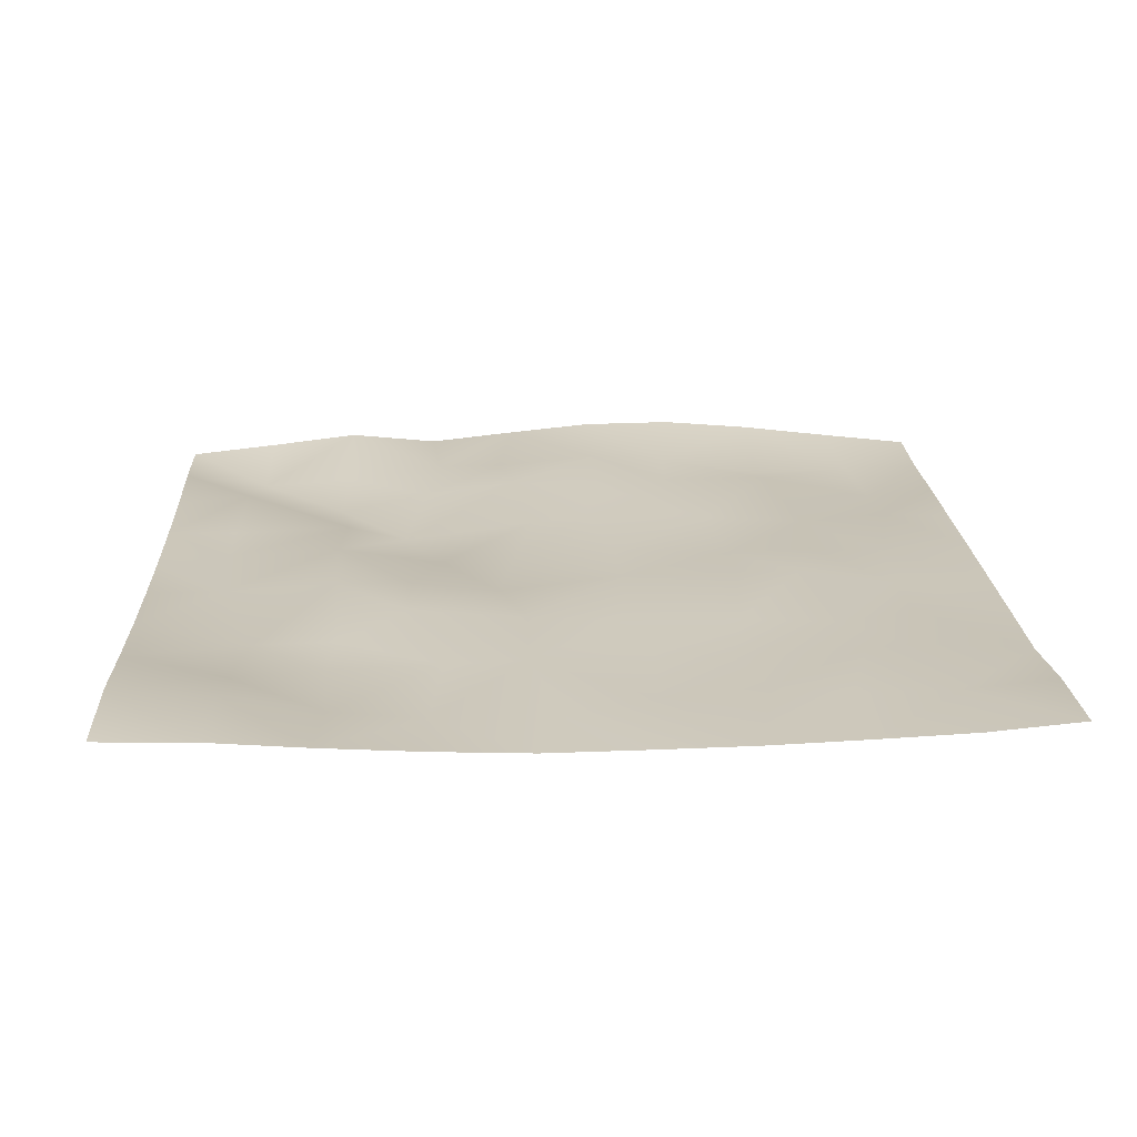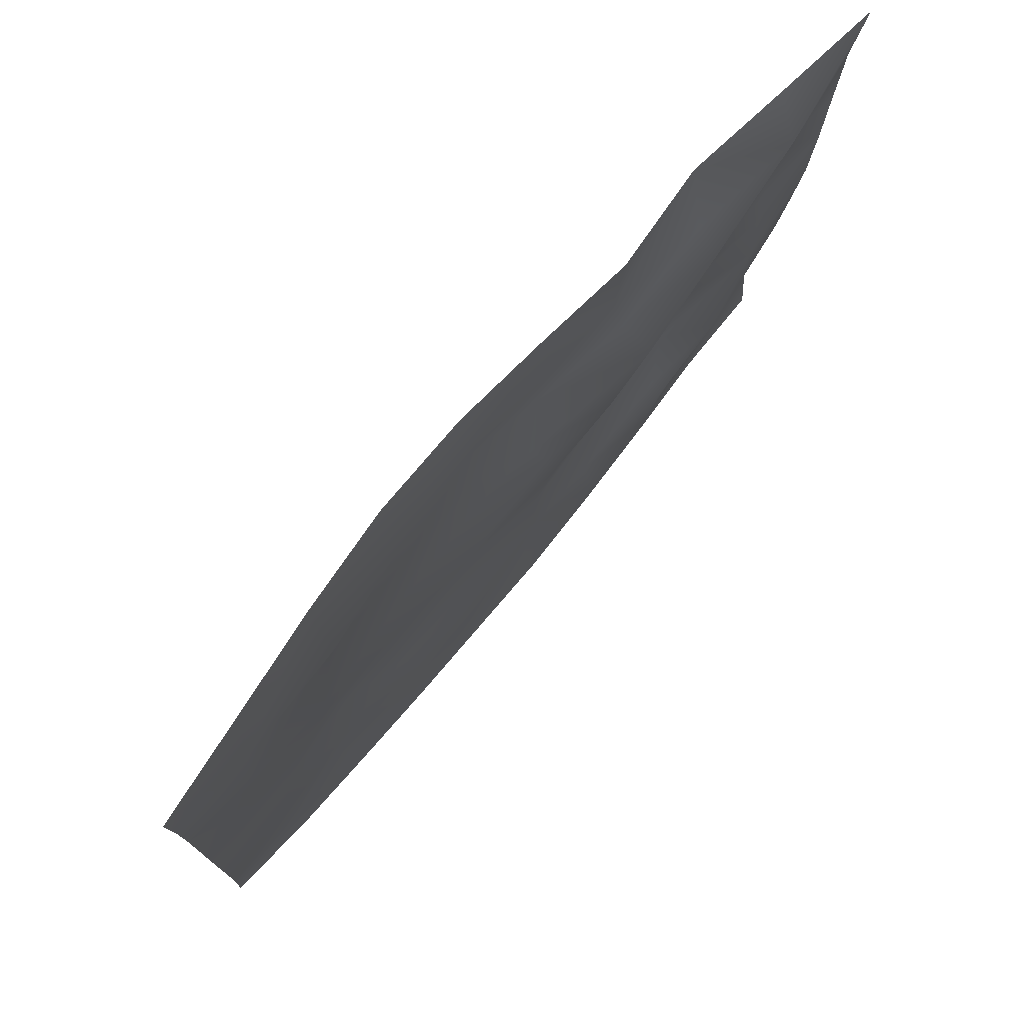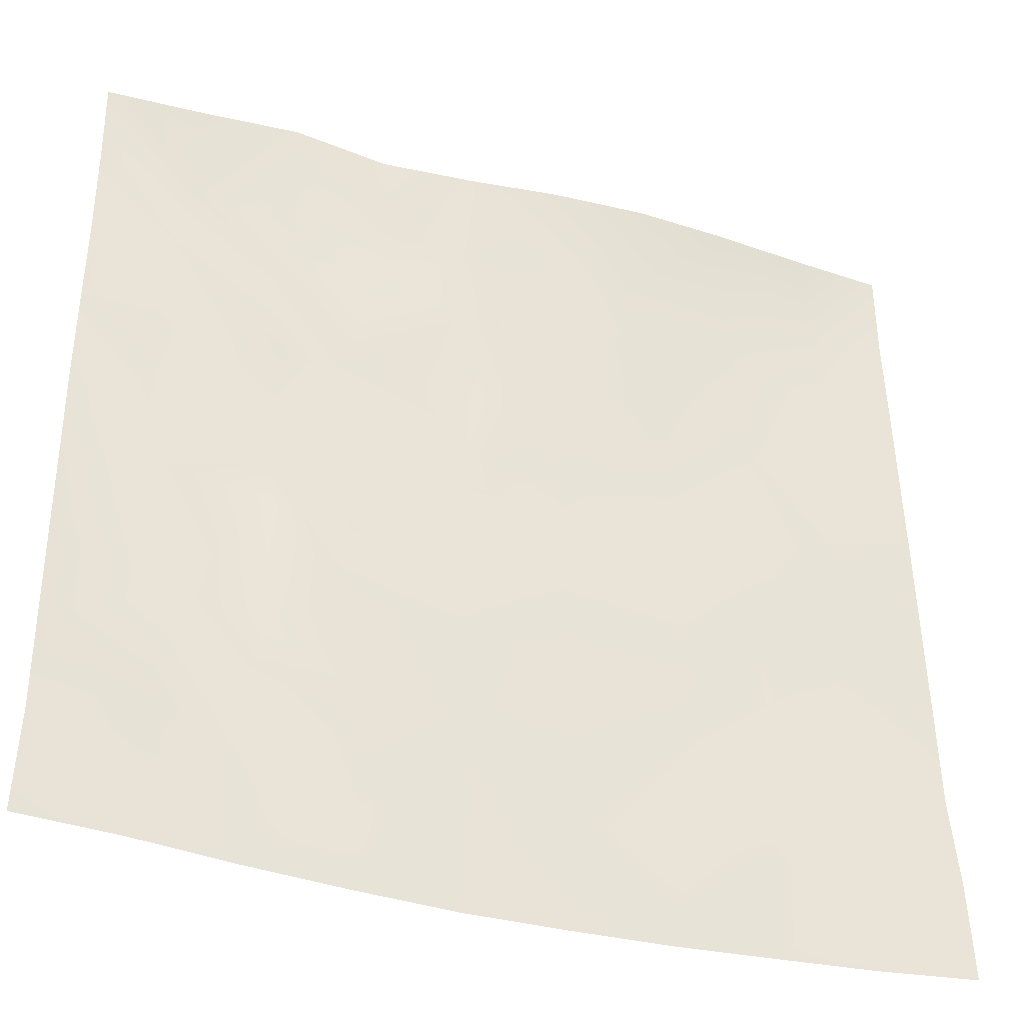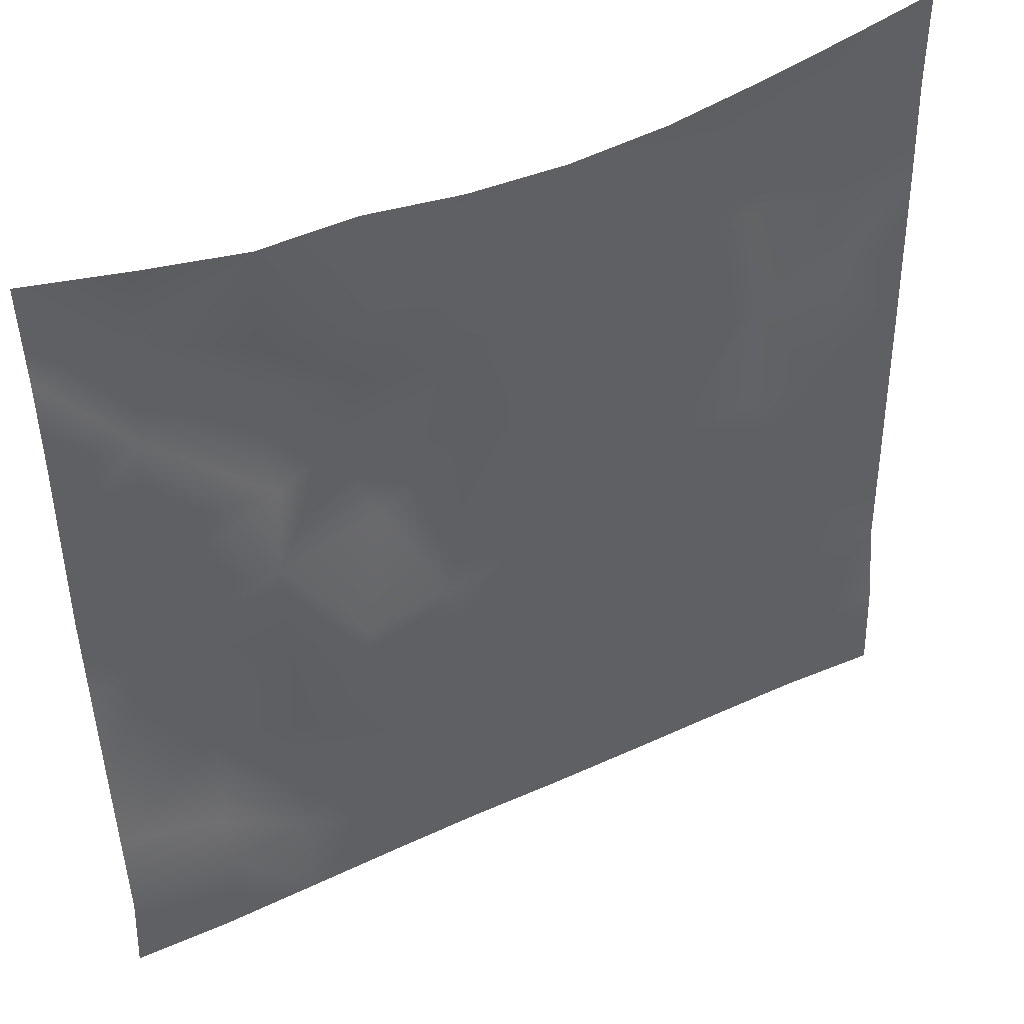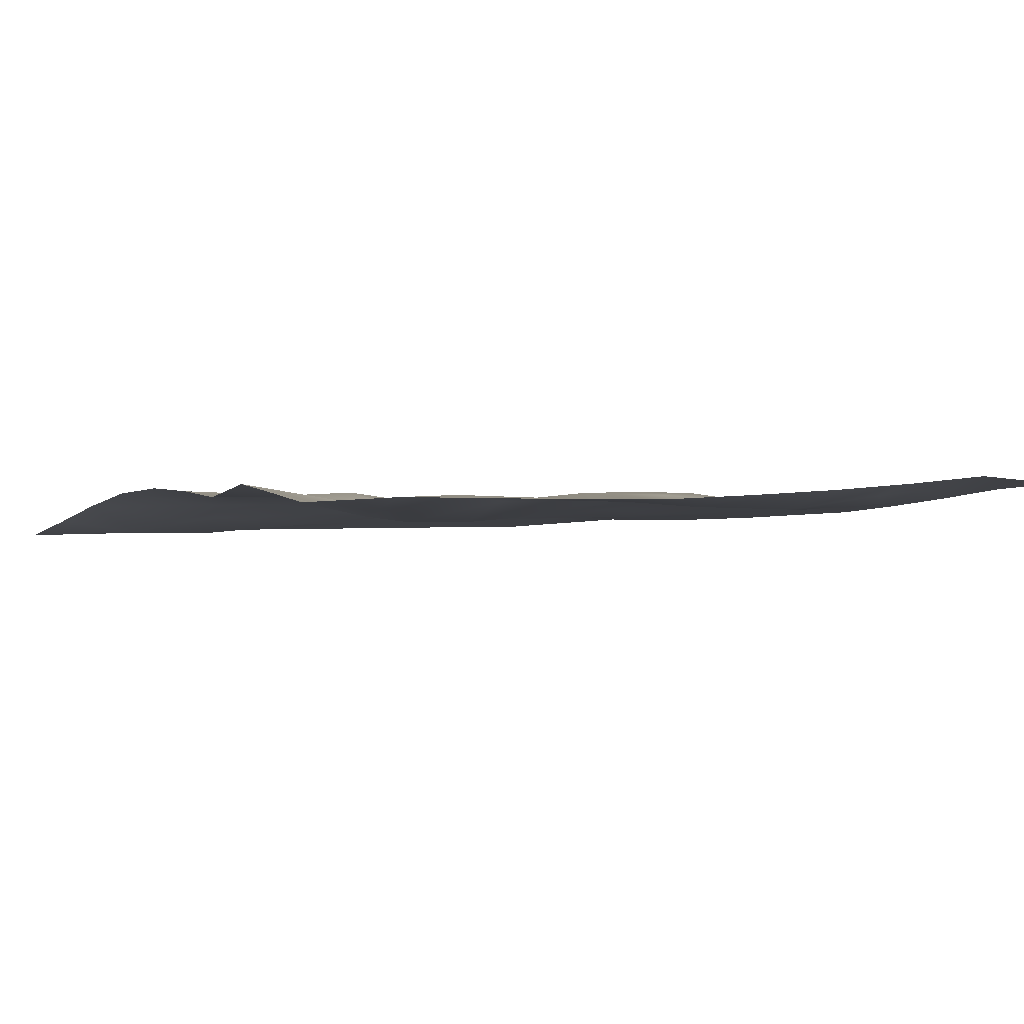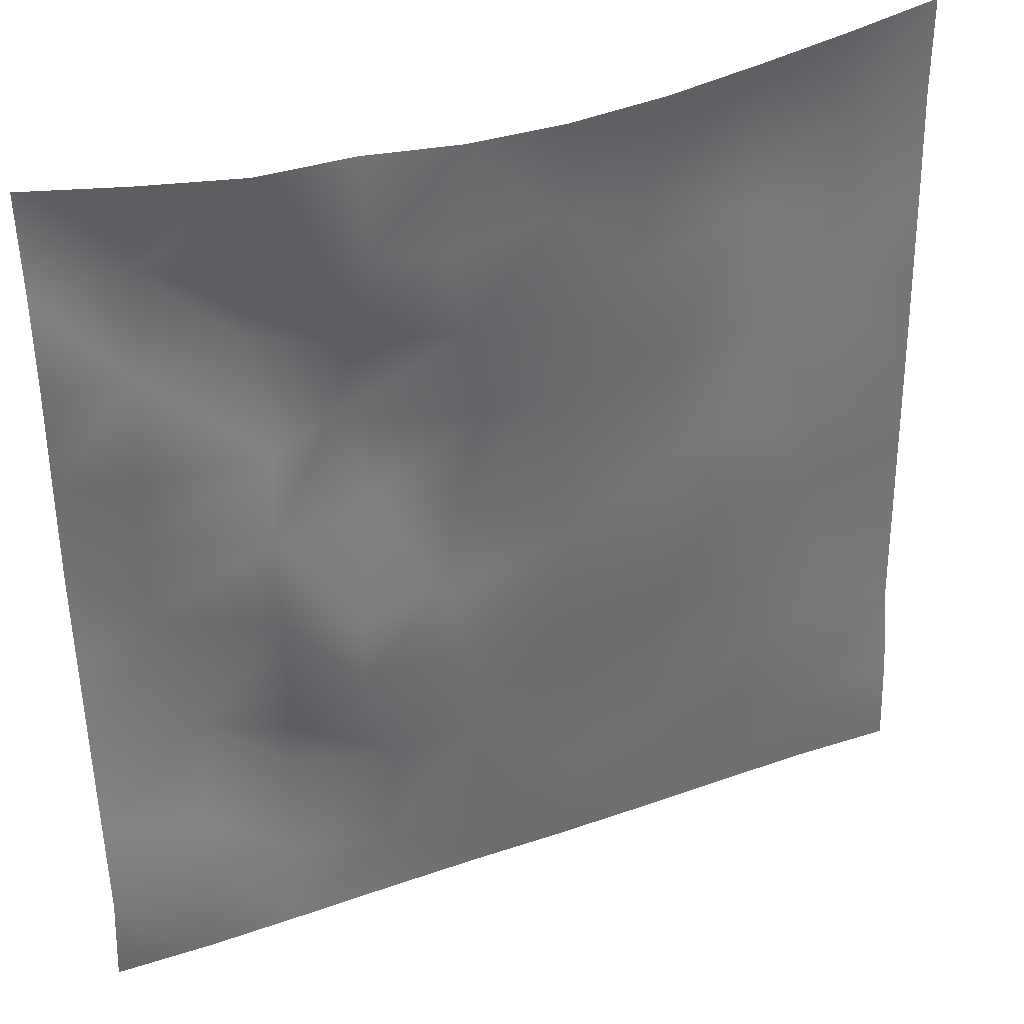
<metadata>
{"format":"obj","ext":"obj","renderer":"f3d","projection":"perspective","resolution":1024,"background":"white","views":[{"elev":22.2,"azim":-3.0,"up":"+Z"},{"elev":77.0,"azim":130.0,"up":"+Y"},{"elev":-36.8,"azim":-19.9,"up":"+Y"},{"elev":46.2,"azim":-27.5,"up":"+Y"},{"elev":-2.8,"azim":-118.2,"up":"+Z"},{"elev":37.2,"azim":-24.0,"up":"+Y"}]}
</metadata>
<code>
o GNATVCloth
v -5.097 -4.986 0.4851
v 5.033 -4.999 0.4653
v -5.013 5.021 0.004229
v 4.987 5.021 0.004229
v -3.981 -5.031 0.4746
v -2.862 -5.089 0.413
v -1.734 -5.127 0.3612
v -0.6031 -5.155 0.3267
v 0.532 -5.156 0.3371
v 1.664 -5.137 0.3444
v 2.793 -5.093 0.3633
v 3.917 -5.049 0.3896
v 3.846 4.937 0.1622
v 2.718 4.876 0.3188
v 1.595 4.81 0.4367
v 0.474 4.745 0.4462
v -0.5953 4.71 0.3548
v -1.662 4.754 0.2281
v -2.777 4.822 0.3194
v -3.889 4.904 0.1625
v -5.008 3.907 0.08806
v -5.007 2.791 0.1053
v -5.019 1.675 0.1217
v -5.032 0.5606 0.1537
v -5.036 -0.551 0.2302
v -5.043 -1.661 0.316
v -5.051 -2.768 0.4217
v -5.062 -3.874 0.5455
v 5.009 -3.887 0.4264
v 4.997 -2.785 0.2809
v 4.991 -1.673 0.2504
v 4.986 -0.5587 0.2144
v 4.978 0.5562 0.1833
v 4.969 1.672 0.1479
v 4.962 2.788 0.1081
v 4.962 3.904 0.04929
v -3.892 -3.881 0.4395
v -3.852 -3.238 0.3494
v -3.705 -1.964 0.1542
v -4.149 -0.2981 0.1261
v -4.171 0.7186 0.1619
v -4.157 1.503 0.1726
v -4.084 2.796 0.1869
v -3.944 3.852 -0.06754
v -2.768 -4.067 0.3182
v -2.833 -2.802 0.2096
v -2.719 -2.214 0.2895
v -2.792 -0.6675 0.3447
v -2.819 0.4639 0.3353
v -2.731 1.505 0.2179
v -2.871 2.819 -0.06789
v -2.786 3.485 0.1436
v -1.703 -4.314 0.3335
v -1.537 -3.003 0.3408
v -1.936 -1.711 0.4371
v -1.915 -0.913 0.4381
v -1.565 0.5441 0.09806
v -2.017 1.607 -0.008038
v -1.763 2.634 0.224
v -1.587 3.619 0.2616
v -0.2719 -4.412 0.3547
v -0.6204 -2.977 0.3598
v -0.5859 -1.84 0.377
v -0.8827 -0.8699 0.2984
v -0.6506 0.3438 0.2605
v -0.4169 1.361 0.2925
v -0.6147 2.544 0.3974
v -0.782 3.421 0.3308
v 0.707 -3.988 0.3492
v 0.7828 -2.695 0.3074
v 0.4912 -1.908 0.3337
v 0.5747 -0.5726 0.3323
v 0.545 0.3288 0.3186
v 0.2582 1.432 0.3347
v 0.4858 2.414 0.3796
v 0.4977 3.65 0.3603
v 1.93 -3.731 0.3378
v 1.65 -2.923 0.3048
v 1.798 -1.994 0.357
v 1.958 -0.4606 0.32
v 1.941 0.2237 0.2899
v 1.789 1.485 0.2717
v 1.378 2.756 0.3325
v 1.433 3.592 0.3082
v 2.777 -3.98 0.364
v 3.085 -2.889 0.3719
v 2.935 -2.013 0.314
v 2.702 -0.5558 0.3434
v 2.947 0.2443 0.3075
v 3.039 1.538 0.1644
v 2.746 3.104 0.2012
v 2.701 3.468 0.1455
v 3.91 -4.003 0.3799
v 3.651 -2.754 0.3578
v 3.864 -1.711 0.3076
v 3.799 -0.7567 0.2644
v 3.861 0.2558 0.2486
v 4.15 1.779 0.1633
v 4.113 2.738 0.04734
v 4.003 3.863 0.03608
f 100 4 13
f 44 3 21
f 44 19 20
f 60 19 52
f 60 17 18
f 76 17 68
f 84 16 76
f 84 14 15
f 100 14 92
f 11 93 85
f 93 86 85
f 94 87 86
f 87 96 88
f 96 89 88
f 97 90 89
f 90 99 91
f 91 100 92
f 10 85 77
f 77 86 78
f 78 87 79
f 79 88 80
f 88 81 80
f 81 90 82
f 82 91 83
f 91 84 83
f 10 69 9
f 69 78 70
f 70 79 71
f 79 72 71
f 72 81 73
f 73 82 74
f 82 75 74
f 83 76 75
f 9 61 8
f 69 62 61
f 62 71 63
f 63 72 64
f 72 65 64
f 65 74 66
f 66 75 67
f 67 76 68
f 8 53 7
f 53 62 54
f 54 63 55
f 55 64 56
f 64 57 56
f 57 66 58
f 58 67 59
f 59 68 60
f 6 53 45
f 45 54 46
f 54 47 46
f 55 48 47
f 56 49 48
f 49 58 50
f 58 51 50
f 59 52 51
f 6 37 5
f 45 38 37
f 46 39 38
f 39 48 40
f 40 49 41
f 41 50 42
f 50 43 42
f 51 44 43
f 5 28 1
f 28 38 27
f 27 39 26
f 26 40 25
f 40 24 25
f 41 23 24
f 23 43 22
f 43 21 22
f 2 93 12
f 93 30 94
f 30 95 94
f 31 96 95
f 32 97 96
f 33 98 97
f 98 35 99
f 99 36 100
f 100 36 4
f 44 20 3
f 44 52 19
f 60 18 19
f 60 68 17
f 76 16 17
f 84 15 16
f 84 92 14
f 100 13 14
f 11 12 93
f 93 94 86
f 94 95 87
f 87 95 96
f 96 97 89
f 97 98 90
f 90 98 99
f 91 99 100
f 10 11 85
f 77 85 86
f 78 86 87
f 79 87 88
f 88 89 81
f 81 89 90
f 82 90 91
f 91 92 84
f 10 77 69
f 69 77 78
f 70 78 79
f 79 80 72
f 72 80 81
f 73 81 82
f 82 83 75
f 83 84 76
f 9 69 61
f 69 70 62
f 62 70 71
f 63 71 72
f 72 73 65
f 65 73 74
f 66 74 75
f 67 75 76
f 8 61 53
f 53 61 62
f 54 62 63
f 55 63 64
f 64 65 57
f 57 65 66
f 58 66 67
f 59 67 68
f 6 7 53
f 45 53 54
f 54 55 47
f 55 56 48
f 56 57 49
f 49 57 58
f 58 59 51
f 59 60 52
f 6 45 37
f 45 46 38
f 46 47 39
f 39 47 48
f 40 48 49
f 41 49 50
f 50 51 43
f 51 52 44
f 5 37 28
f 28 37 38
f 27 38 39
f 26 39 40
f 40 41 24
f 41 42 23
f 23 42 43
f 43 44 21
f 2 29 93
f 93 29 30
f 30 31 95
f 31 32 96
f 32 33 97
f 33 34 98
f 98 34 35
f 99 35 36

</code>
